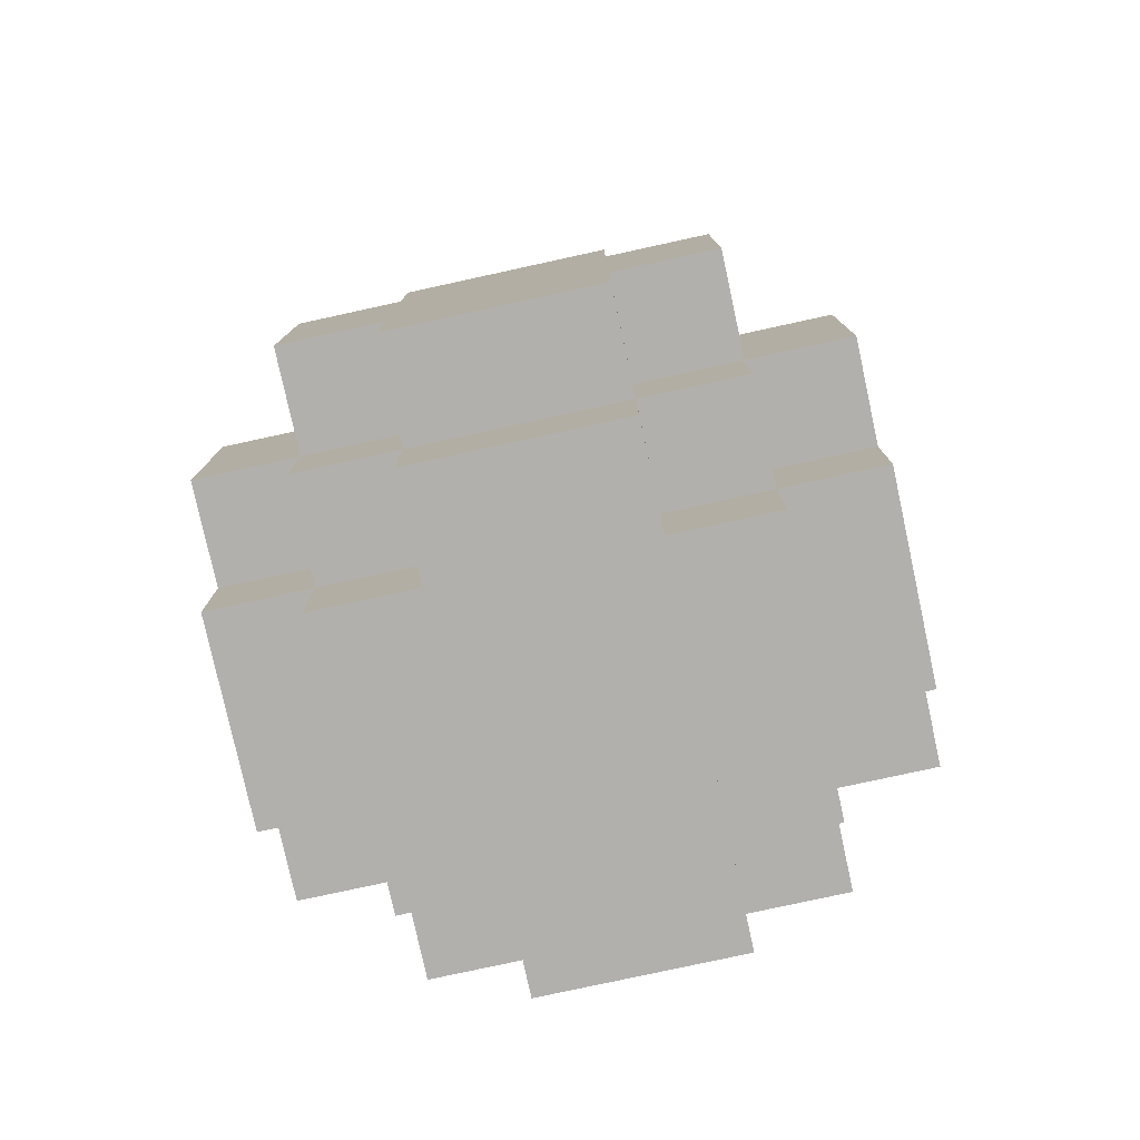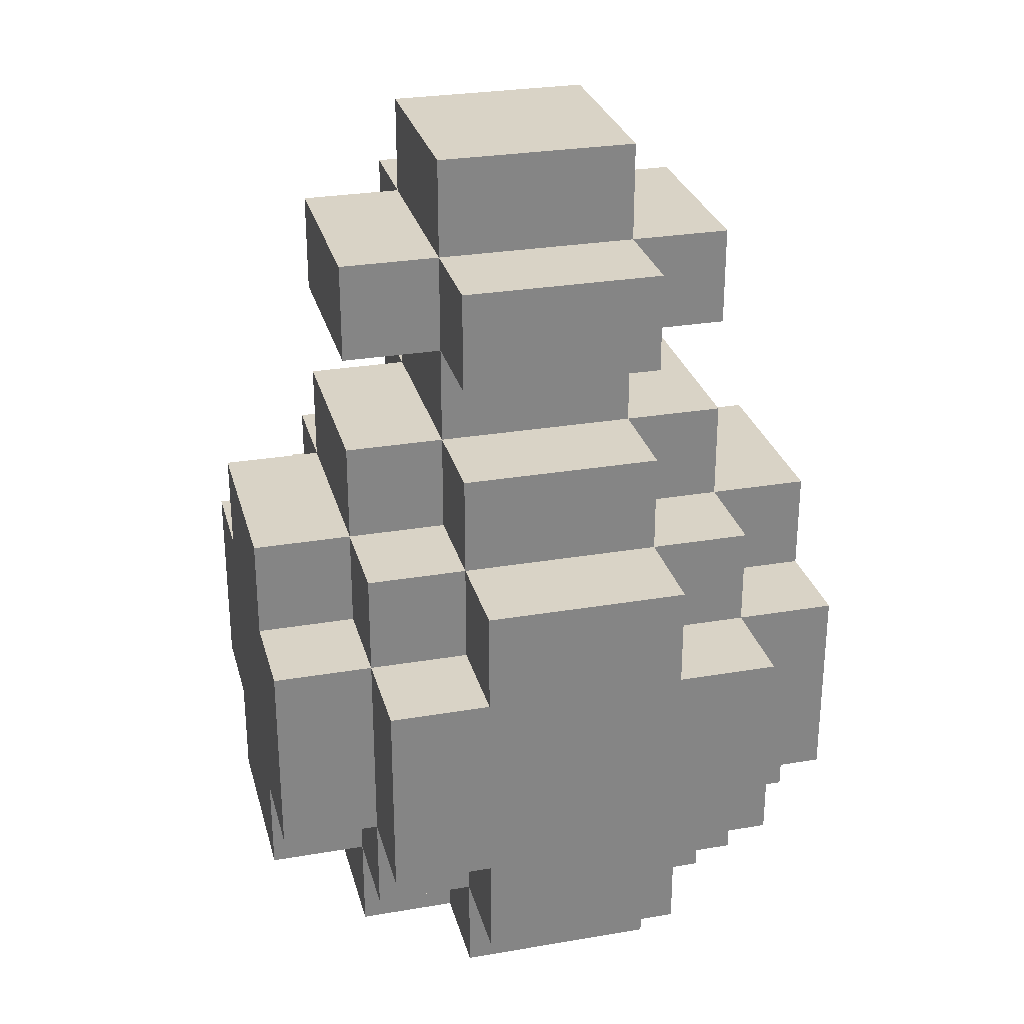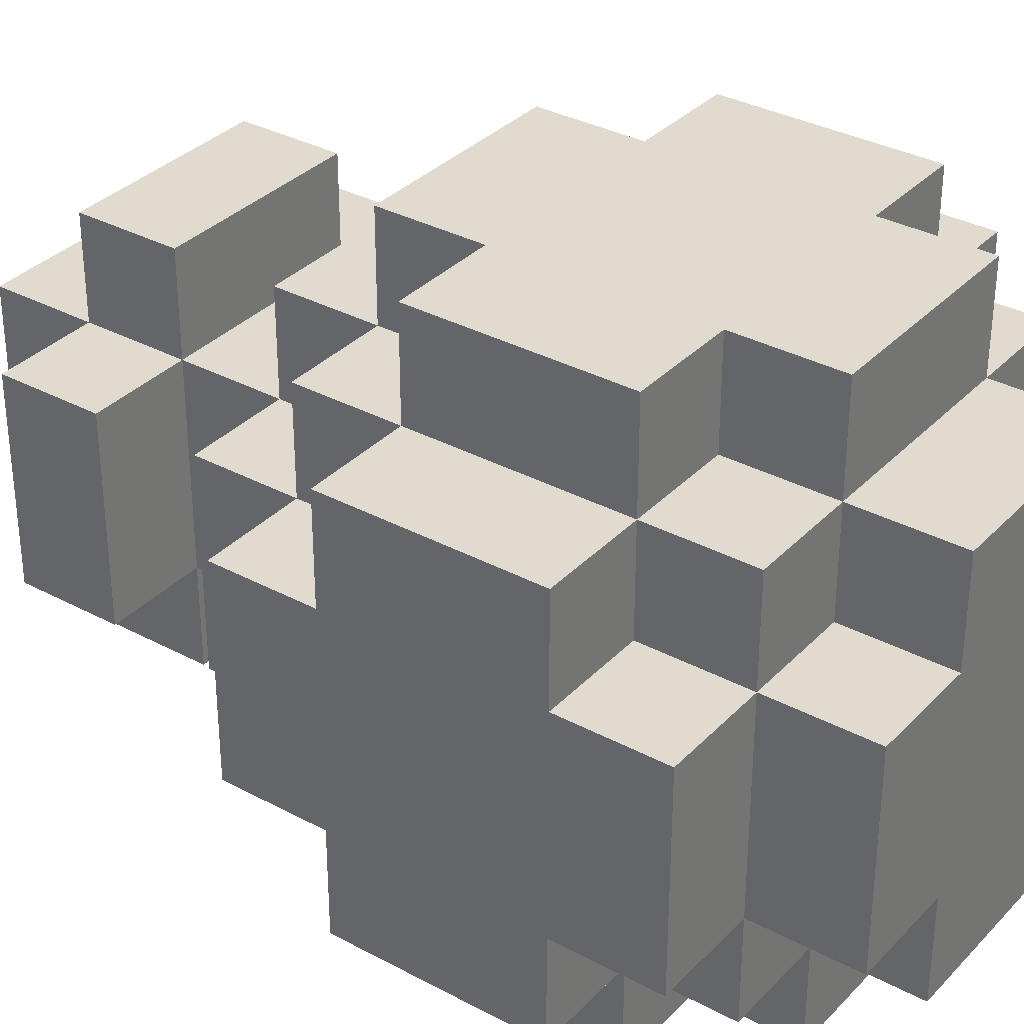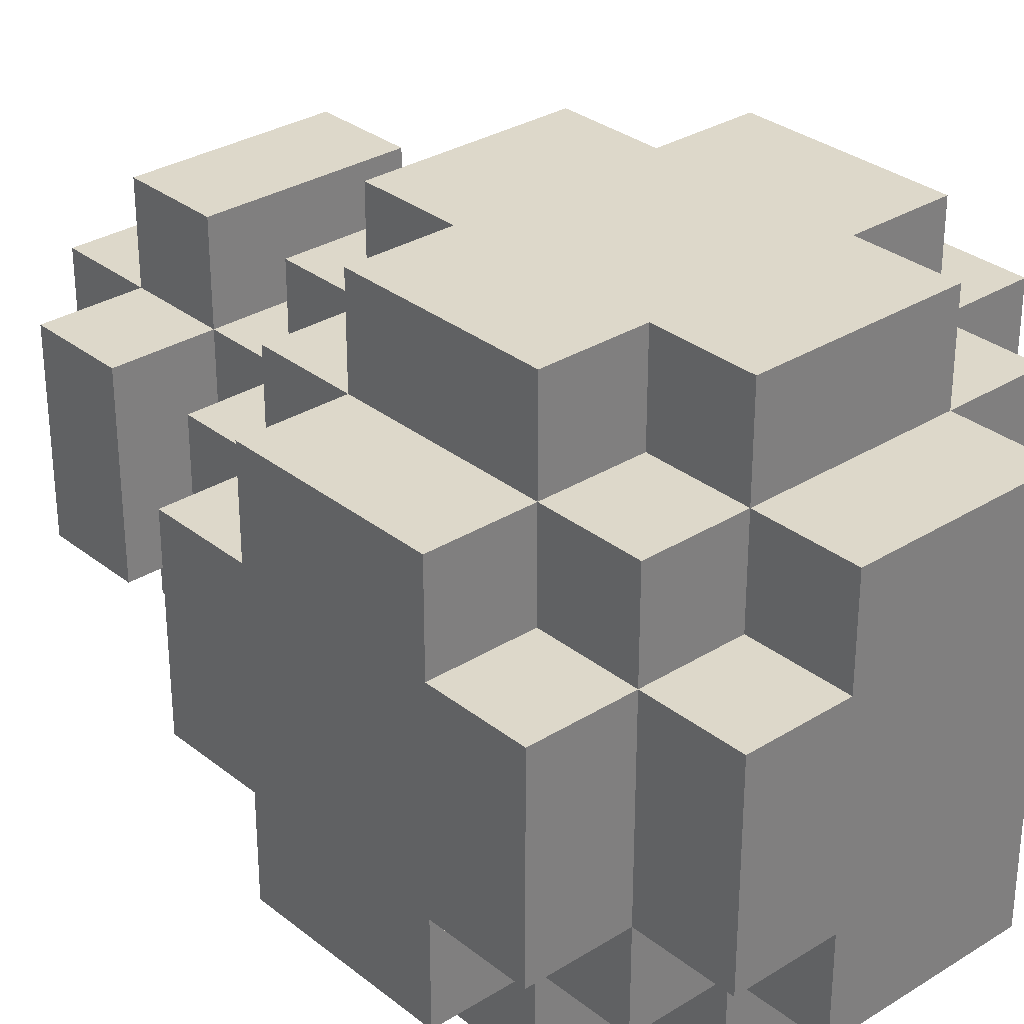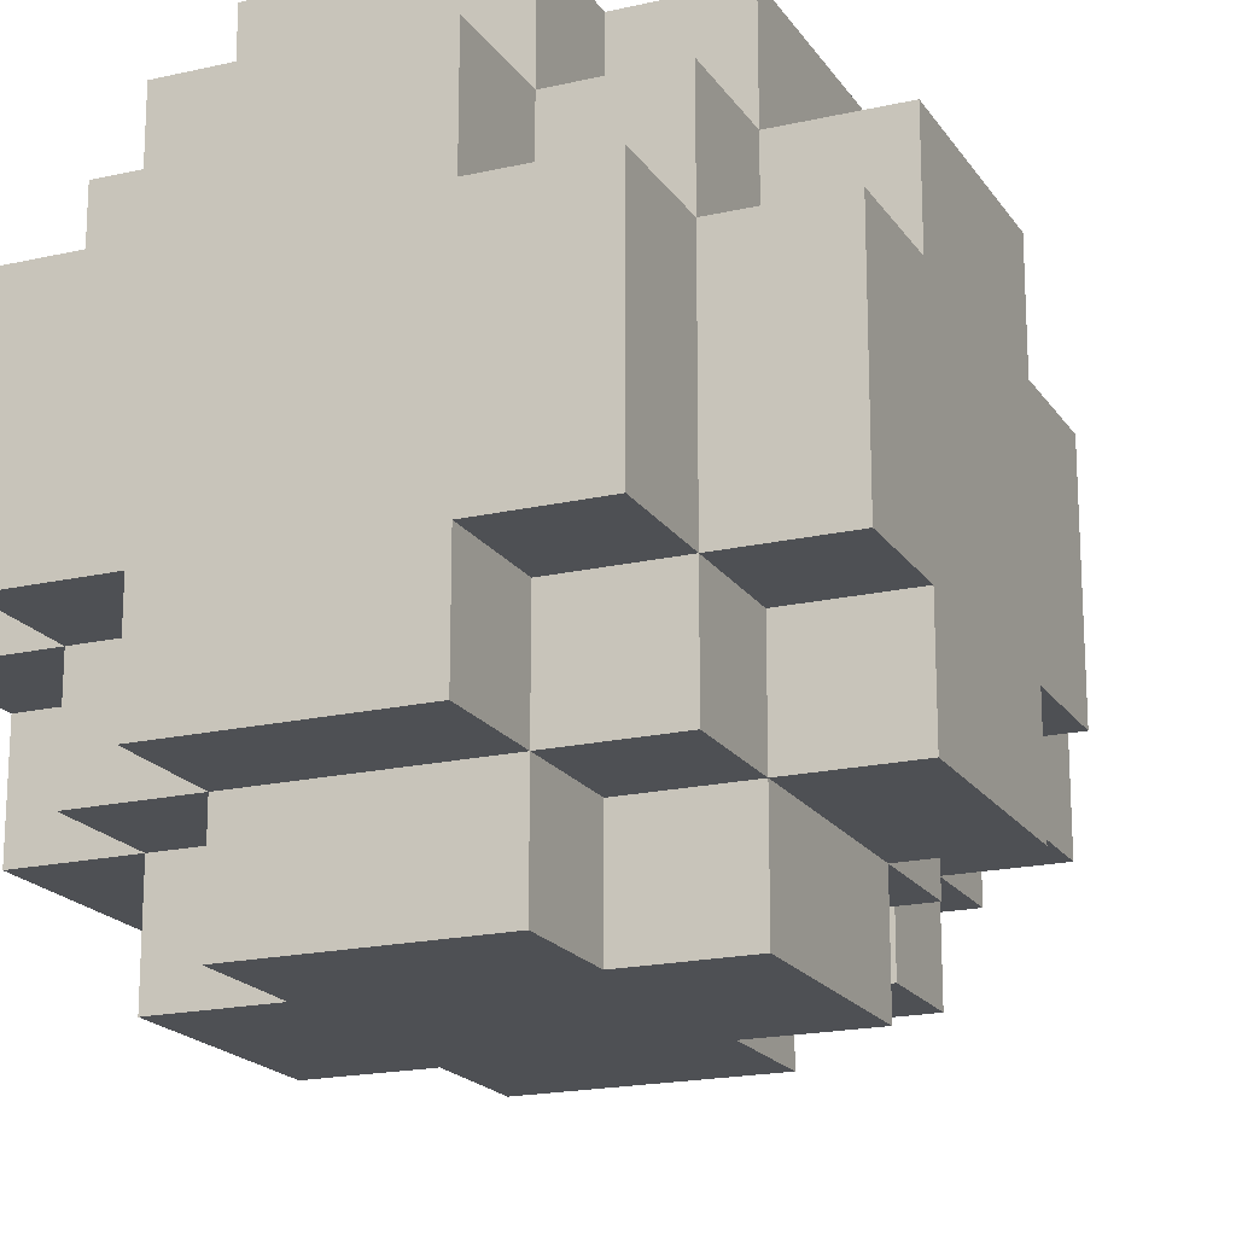
<metadata>
{"format":"obj","ext":"obj","renderer":"f3d","projection":"perspective","resolution":1024,"background":"white","views":[{"elev":-78.6,"azim":-167.7,"up":"+Y"},{"elev":28.3,"azim":-14.4,"up":"+Y"},{"elev":33.7,"azim":-53.8,"up":"+Z"},{"elev":31.0,"azim":-41.7,"up":"+Z"},{"elev":-18.9,"azim":23.5,"up":"+Z"}]}
</metadata>
<code>
g PotionsPickUps-2
v -3 1 1
v -3 1 -0
v -3 1 -1
v -3 2 2
v -3 2 1
v -3 2 -1
v -3 2 -2
v -3 4 2
v -3 4 1
v -3 4 -1
v -3 4 -2
v -3 5 1
v -3 5 -0
v -3 5 -1
v -2 0 1
v -2 0 -1
v -2 1 2
v -2 1 1
v -2 1 -0
v -2 1 -1
v -2 1 -2
v -2 2 3
v -2 2 2
v -2 2 1
v -2 2 -1
v -2 2 -2
v -2 2 -3
v -2 3 -2
v -2 3 -3
v -2 4 3
v -2 4 2
v -2 4 1
v -2 4 -1
v -2 4 -2
v -2 4 -3
v -2 5 2
v -2 5 1
v -2 5 -0
v -2 5 -1
v -2 5 -2
v -2 6 1
v -2 6 -0
v -2 6 -1
v -2 7 1
v -2 7 -1
v -2 8 1
v -2 8 -1
v -1 0 2
v -1 0 1
v -1 0 -1
v -1 0 -2
v -1 1 3
v -1 1 2
v -1 1 1
v -1 1 -1
v -1 1 -2
v -1 1 -3
v -1 2 3
v -1 2 2
v -1 2 -2
v -1 2 -3
v -1 4 3
v -1 4 2
v -1 4 -2
v -1 4 -3
v -1 5 3
v -1 5 2
v -1 5 1
v -1 5 -1
v -1 5 -2
v -1 5 -3
v -1 6 2
v -1 6 1
v -1 6 -0
v -1 6 -1
v -1 6 -2
v -1 7 2
v -1 7 1
v -1 7 -0
v -1 7 -1
v -1 7 -2
v -1 8 2
v -1 8 1
v -1 8 -1
v -1 8 -2
v -1 9 1
v -1 9 -1
v 1 0 2
v 1 0 1
v 1 0 -1
v 1 0 -2
v 1 1 3
v 1 1 2
v 1 1 1
v 1 1 -1
v 1 1 -2
v 1 1 -3
v 1 2 3
v 1 2 2
v 1 2 -2
v 1 2 -3
v 1 4 3
v 1 4 2
v 1 4 -2
v 1 4 -3
v 1 5 3
v 1 5 2
v 1 5 1
v 1 5 -1
v 1 5 -2
v 1 5 -3
v 1 6 2
v 1 6 1
v 1 6 -0
v 1 6 -1
v 1 6 -2
v 1 7 2
v 1 7 1
v 1 7 -0
v 1 7 -1
v 1 7 -2
v 1 8 2
v 1 8 1
v 1 8 -0
v 1 8 -1
v 1 8 -2
v 1 9 1
v 1 9 -0
v 1 9 -1
v 2 0 1
v 2 0 -0
v 2 0 -1
v 2 1 2
v 2 1 1
v 2 1 -0
v 2 1 -1
v 2 1 -2
v 2 2 3
v 2 2 2
v 2 2 1
v 2 2 -1
v 2 2 -2
v 2 2 -3
v 2 4 3
v 2 4 2
v 2 4 1
v 2 4 -1
v 2 4 -2
v 2 4 -3
v 2 5 2
v 2 5 1
v 2 5 -0
v 2 5 -1
v 2 5 -2
v 2 6 1
v 2 6 -0
v 2 6 -1
v 2 7 1
v 2 7 -0
v 2 7 -1
v 2 8 1
v 2 8 -0
v 2 8 -1
v 3 1 1
v 3 1 -0
v 3 1 -1
v 3 2 2
v 3 2 1
v 3 2 -0
v 3 2 -1
v 3 2 -2
v 3 4 2
v 3 4 1
v 3 4 -0
v 3 4 -1
v 3 4 -2
v 3 5 1
v 3 5 -0
v 3 5 -1
v -2 2 3
v -2 4 3
v -1 1 3
v -1 2 3
v -1 4 3
v -1 5 3
v 0 4 3
v 0 5 3
v 1 1 3
v 1 2 3
v 1 4 3
v 1 5 3
v 2 2 3
v 2 4 3
v -3 2 2
v -3 4 2
v -2 1 2
v -2 2 2
v -2 4 2
v -2 5 2
v -1 0 2
v -1 1 2
v -1 2 2
v -1 4 2
v -1 5 2
v -1 6 2
v -1 7 2
v -1 8 2
v 0 5 2
v 0 6 2
v 1 0 2
v 1 1 2
v 1 2 2
v 1 4 2
v 1 5 2
v 1 6 2
v 1 7 2
v 1 8 2
v 2 1 2
v 2 2 2
v 2 4 2
v 2 5 2
v 3 2 2
v 3 4 2
v -3 1 1
v -3 2 1
v -3 4 1
v -3 5 1
v -2 0 1
v -2 1 1
v -2 2 1
v -2 4 1
v -2 5 1
v -2 6 1
v -2 7 1
v -2 8 1
v -1 0 1
v -1 1 1
v -1 5 1
v -1 6 1
v -1 7 1
v -1 8 1
v -1 9 1
v 0 6 1
v 0 7 1
v 0 8 1
v 0 9 1
v 1 0 1
v 1 1 1
v 1 5 1
v 1 6 1
v 1 7 1
v 1 8 1
v 1 9 1
v 2 0 1
v 2 1 1
v 2 2 1
v 2 4 1
v 2 5 1
v 2 6 1
v 2 7 1
v 2 8 1
v 3 1 1
v 3 2 1
v 3 4 1
v 3 5 1
v -3 1 -1
v -3 2 -1
v -3 4 -1
v -3 5 -1
v -2 0 -1
v -2 1 -1
v -2 2 -1
v -2 4 -1
v -2 5 -1
v -2 6 -1
v -2 7 -1
v -2 8 -1
v -1 0 -1
v -1 1 -1
v -1 5 -1
v -1 6 -1
v -1 7 -1
v -1 8 -1
v -1 9 -1
v 0 6 -1
v 0 7 -1
v 0 8 -1
v 1 0 -1
v 1 1 -1
v 1 5 -1
v 1 6 -1
v 1 7 -1
v 1 8 -1
v 1 9 -1
v 2 0 -1
v 2 1 -1
v 2 2 -1
v 2 4 -1
v 2 5 -1
v 2 6 -1
v 2 7 -1
v 2 8 -1
v 3 1 -1
v 3 2 -1
v 3 4 -1
v 3 5 -1
v -3 2 -2
v -3 4 -2
v -2 1 -2
v -2 2 -2
v -2 3 -2
v -2 4 -2
v -2 5 -2
v -1 0 -2
v -1 1 -2
v -1 2 -2
v -1 4 -2
v -1 5 -2
v -1 6 -2
v -1 7 -2
v -1 8 -2
v 0 0 -2
v 0 1 -2
v 0 5 -2
v 0 6 -2
v 0 7 -2
v 0 8 -2
v 1 0 -2
v 1 1 -2
v 1 2 -2
v 1 4 -2
v 1 5 -2
v 1 6 -2
v 1 7 -2
v 1 8 -2
v 2 1 -2
v 2 2 -2
v 2 4 -2
v 2 5 -2
v 3 2 -2
v 3 4 -2
v -2 2 -3
v -2 3 -3
v -2 4 -3
v -1 1 -3
v -1 2 -3
v -1 3 -3
v -1 4 -3
v -1 5 -3
v 0 1 -3
v 0 2 -3
v 0 3 -3
v 0 5 -3
v 1 1 -3
v 1 2 -3
v 1 3 -3
v 1 4 -3
v 1 5 -3
v 2 2 -3
v 2 4 -3
v -1 0 2
v 1 0 2
v -2 0 1
v -1 0 1
v 1 0 1
v 2 0 1
v 1 0 -0
v 2 0 -0
v -2 0 -1
v -1 0 -1
v 0 0 -1
v 1 0 -1
v 2 0 -1
v -1 0 -2
v 0 0 -2
v 1 0 -2
v -1 1 3
v 1 1 3
v -2 1 2
v -1 1 2
v 1 1 2
v 2 1 2
v -3 1 1
v -2 1 1
v -1 1 1
v 1 1 1
v 2 1 1
v 3 1 1
v -3 1 -0
v -2 1 -0
v 2 1 -0
v 3 1 -0
v -3 1 -1
v -2 1 -1
v -1 1 -1
v 1 1 -1
v 2 1 -1
v 3 1 -1
v -2 1 -2
v -1 1 -2
v 0 1 -2
v 1 1 -2
v 2 1 -2
v -1 1 -3
v 0 1 -3
v 1 1 -3
v -2 2 3
v -1 2 3
v 1 2 3
v 2 2 3
v -3 2 2
v -2 2 2
v -1 2 2
v 1 2 2
v 2 2 2
v 3 2 2
v -3 2 1
v -2 2 1
v 2 2 1
v 3 2 1
v -3 2 -1
v -2 2 -1
v 2 2 -1
v 3 2 -1
v -3 2 -2
v -2 2 -2
v -1 2 -2
v 1 2 -2
v 2 2 -2
v 3 2 -2
v -2 2 -3
v -1 2 -3
v 1 2 -3
v 2 2 -3
v -1 7 2
v 1 7 2
v -2 7 1
v -1 7 1
v 0 7 1
v 1 7 1
v 2 7 1
v -1 7 -0
v 1 7 -0
v 2 7 -0
v -2 7 -1
v -1 7 -1
v 0 7 -1
v 1 7 -1
v 2 7 -1
v -1 7 -2
v 0 7 -2
v 1 7 -2
v -2 4 3
v -1 4 3
v 1 4 3
v 2 4 3
v -3 4 2
v -2 4 2
v -1 4 2
v 1 4 2
v 2 4 2
v 3 4 2
v -3 4 1
v -2 4 1
v 2 4 1
v 3 4 1
v -3 4 -1
v -2 4 -1
v 2 4 -1
v 3 4 -1
v -3 4 -2
v -2 4 -2
v -1 4 -2
v 1 4 -2
v 2 4 -2
v 3 4 -2
v -2 4 -3
v -1 4 -3
v 1 4 -3
v 2 4 -3
v -1 5 3
v 0 5 3
v 1 5 3
v -2 5 2
v -1 5 2
v 0 5 2
v 1 5 2
v 2 5 2
v -3 5 1
v -2 5 1
v -1 5 1
v 1 5 1
v 2 5 1
v 3 5 1
v -3 5 -0
v -2 5 -0
v 2 5 -0
v 3 5 -0
v -3 5 -1
v -2 5 -1
v -1 5 -1
v 1 5 -1
v 2 5 -1
v 3 5 -1
v -2 5 -2
v -1 5 -2
v 0 5 -2
v 1 5 -2
v 2 5 -2
v -1 5 -3
v 0 5 -3
v 1 5 -3
v -1 6 2
v 0 6 2
v 1 6 2
v -2 6 1
v -1 6 1
v 0 6 1
v 1 6 1
v 2 6 1
v -2 6 -0
v -1 6 -0
v 1 6 -0
v 2 6 -0
v -2 6 -1
v -1 6 -1
v 0 6 -1
v 1 6 -1
v 2 6 -1
v -1 6 -2
v 0 6 -2
v 1 6 -2
v -1 8 2
v 1 8 2
v -2 8 1
v -1 8 1
v 0 8 1
v 1 8 1
v 2 8 1
v 1 8 -0
v 2 8 -0
v -2 8 -1
v -1 8 -1
v 0 8 -1
v 1 8 -1
v 2 8 -1
v -1 8 -2
v 0 8 -2
v 1 8 -2
v -1 9 1
v 0 9 1
v 1 9 1
v 0 9 -0
v 1 9 -0
v -1 9 -1
v 1 9 -1
f 5 2 1
f 6 3 2
f 8 5 4
f 9 2 5
f 9 5 8
f 10 7 6
f 10 6 2
f 11 7 10
f 12 2 9
f 13 10 2
f 13 2 12
f 14 10 13
f 18 16 15
f 19 16 18
f 20 16 19
f 23 18 17
f 24 18 23
f 25 21 20
f 26 21 25
f 28 27 26
f 29 27 28
f 30 23 22
f 31 23 30
f 34 29 28
f 35 29 34
f 36 32 31
f 37 32 36
f 39 34 33
f 40 34 39
f 41 38 37
f 42 39 38
f 42 38 41
f 43 39 42
f 46 45 44
f 47 45 46
f 53 49 48
f 54 49 53
f 55 51 50
f 56 51 55
f 58 53 52
f 59 53 58
f 60 57 56
f 61 57 60
f 66 63 62
f 67 63 66
f 70 65 64
f 71 65 70
f 72 68 67
f 73 68 72
f 75 70 69
f 76 70 75
f 78 74 73
f 79 75 74
f 79 74 78
f 80 75 79
f 82 78 77
f 83 78 82
f 84 81 80
f 85 81 84
f 86 84 83
f 87 84 86
f 88 89 93
f 93 89 94
f 90 91 95
f 95 91 96
f 92 93 98
f 98 93 99
f 96 97 100
f 100 97 101
f 102 103 106
f 106 103 107
f 104 105 110
f 110 105 111
f 107 108 112
f 112 108 113
f 109 110 115
f 115 110 116
f 113 114 118
f 114 115 119
f 118 114 119
f 119 115 120
f 117 118 122
f 122 118 123
f 120 121 125
f 125 121 126
f 123 124 127
f 124 125 128
f 127 124 128
f 128 125 129
f 130 131 134
f 131 132 135
f 134 131 135
f 135 132 136
f 133 134 139
f 139 134 140
f 136 137 141
f 141 137 142
f 138 139 144
f 144 139 145
f 142 143 148
f 148 143 149
f 145 146 150
f 150 146 151
f 147 148 153
f 153 148 154
f 151 152 155
f 152 153 156
f 155 152 156
f 156 153 157
f 158 159 161
f 159 160 162
f 161 159 162
f 162 160 163
f 164 165 168
f 165 166 169
f 168 165 169
f 169 166 170
f 167 168 172
f 170 171 173
f 172 168 173
f 168 169 173
f 169 170 173
f 173 171 174
f 174 171 175
f 175 171 176
f 173 174 177
f 174 175 178
f 177 174 178
f 178 175 179
f 183 181 180
f 184 181 183
f 186 183 182
f 186 185 184
f 186 184 183
f 187 185 186
f 188 186 182
f 189 186 188
f 190 187 186
f 190 186 189
f 191 187 190
f 192 190 189
f 193 190 192
f 197 195 194
f 198 195 197
f 201 197 196
f 202 197 201
f 203 199 198
f 204 199 203
f 208 205 204
f 209 205 208
f 210 201 200
f 211 201 210
f 214 209 208
f 215 209 214
f 216 207 206
f 217 207 216
f 218 212 211
f 219 212 218
f 220 214 213
f 221 214 220
f 222 220 219
f 223 220 222
f 229 225 224
f 230 225 229
f 231 227 226
f 232 227 231
f 236 229 228
f 237 229 236
f 238 233 232
f 239 233 238
f 240 235 234
f 241 235 240
f 243 240 239
f 244 240 243
f 245 242 241
f 246 242 245
f 250 244 243
f 251 244 250
f 252 246 245
f 253 246 252
f 254 248 247
f 255 248 254
f 258 250 249
f 259 250 258
f 260 252 251
f 261 252 260
f 262 256 255
f 263 256 262
f 264 258 257
f 265 258 264
f 266 267 271
f 271 267 272
f 268 269 273
f 273 269 274
f 270 271 278
f 278 271 279
f 274 275 280
f 280 275 281
f 276 277 282
f 282 277 283
f 281 282 285
f 285 282 286
f 283 284 287
f 285 286 291
f 291 286 292
f 287 284 293
f 293 284 294
f 288 289 295
f 295 289 296
f 290 291 299
f 299 291 300
f 292 293 301
f 301 293 302
f 296 297 303
f 303 297 304
f 298 299 305
f 305 299 306
f 307 308 310
f 310 308 311
f 311 308 312
f 309 310 315
f 315 310 316
f 312 313 317
f 317 313 318
f 314 315 322
f 322 315 323
f 318 319 324
f 324 319 325
f 320 321 326
f 326 321 327
f 322 323 328
f 328 323 329
f 324 325 332
f 332 325 333
f 326 327 334
f 334 327 335
f 329 330 336
f 336 330 337
f 331 332 338
f 338 332 339
f 337 338 340
f 340 338 341
f 342 343 346
f 343 344 347
f 346 343 347
f 347 344 348
f 345 346 350
f 348 349 350
f 347 348 350
f 346 347 350
f 350 349 351
f 351 349 352
f 352 349 353
f 350 351 354
f 351 352 355
f 354 351 355
f 352 353 356
f 355 352 356
f 356 353 357
f 357 353 358
f 355 356 359
f 356 357 359
f 359 357 360
f 364 362 361
f 365 362 364
f 367 365 364
f 367 366 365
f 368 366 367
f 369 364 363
f 370 367 364
f 370 364 369
f 370 368 367
f 371 368 370
f 372 368 371
f 373 368 372
f 374 371 370
f 375 372 371
f 375 371 374
f 376 372 375
f 380 378 377
f 381 378 380
f 384 380 379
f 385 380 384
f 386 382 381
f 387 382 386
f 389 384 383
f 390 384 389
f 391 388 387
f 392 388 391
f 393 390 389
f 394 390 393
f 397 392 391
f 398 392 397
f 399 395 394
f 400 395 399
f 402 397 396
f 403 397 402
f 404 401 400
f 405 402 401
f 405 401 404
f 406 402 405
f 412 408 407
f 413 408 412
f 414 410 409
f 415 410 414
f 417 412 411
f 418 412 417
f 419 416 415
f 420 416 419
f 425 422 421
f 426 422 425
f 429 424 423
f 430 424 429
f 431 427 426
f 432 427 431
f 433 429 428
f 434 429 433
f 438 436 435
f 439 436 438
f 440 436 439
f 442 438 437
f 443 441 440
f 444 441 443
f 445 442 437
f 446 442 445
f 448 444 443
f 449 444 448
f 450 447 446
f 451 448 447
f 451 447 450
f 452 448 451
f 453 454 458
f 458 454 459
f 455 456 460
f 460 456 461
f 457 458 463
f 463 458 464
f 461 462 465
f 465 462 466
f 467 468 471
f 471 468 472
f 469 470 475
f 475 470 476
f 472 473 477
f 477 473 478
f 474 475 479
f 479 475 480
f 481 482 485
f 482 483 486
f 485 482 486
f 486 483 487
f 484 485 490
f 490 485 491
f 487 488 492
f 492 488 493
f 489 490 495
f 495 490 496
f 493 494 497
f 497 494 498
f 495 496 499
f 499 496 500
f 497 498 503
f 503 498 504
f 500 501 505
f 505 501 506
f 502 503 508
f 508 503 509
f 506 507 510
f 507 508 511
f 510 507 511
f 511 508 512
f 513 514 517
f 514 515 518
f 517 514 518
f 518 515 519
f 516 517 521
f 521 517 522
f 519 520 523
f 523 520 524
f 521 522 525
f 525 522 526
f 523 524 528
f 528 524 529
f 526 527 530
f 527 528 531
f 530 527 531
f 531 528 532
f 533 534 536
f 536 534 537
f 537 534 538
f 538 539 540
f 540 539 541
f 535 536 542
f 542 536 543
f 540 541 545
f 545 541 546
f 543 544 547
f 544 545 548
f 547 544 548
f 548 545 549
f 550 551 553
f 551 552 553
f 553 552 554
f 550 553 555
f 553 554 555
f 555 554 556

</code>
